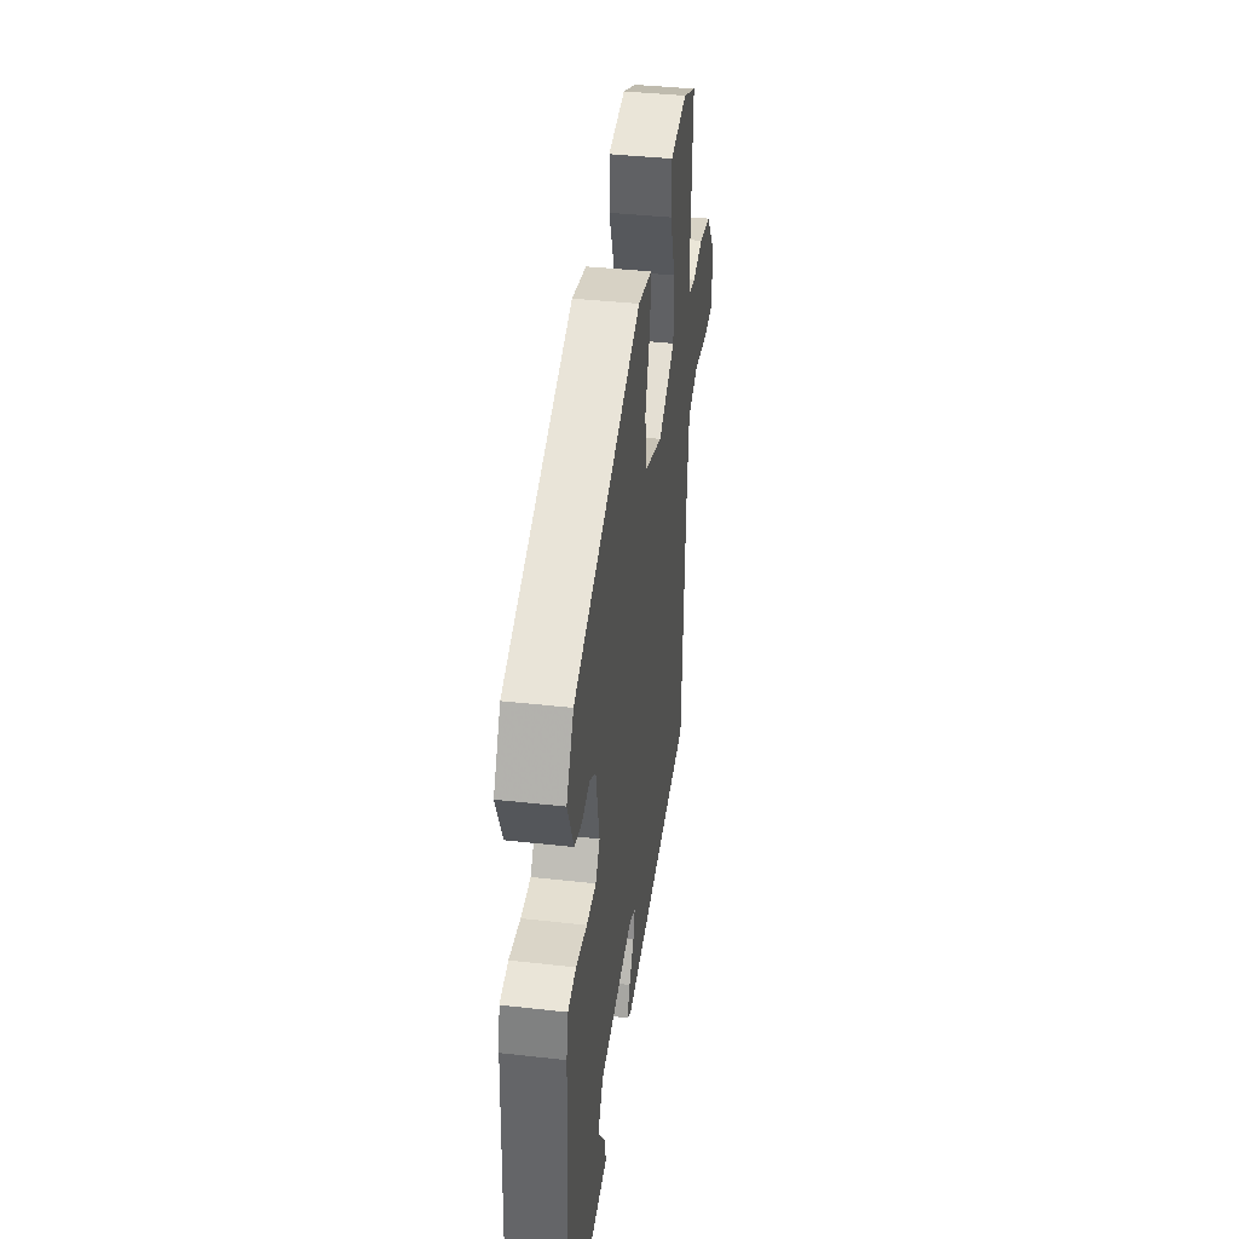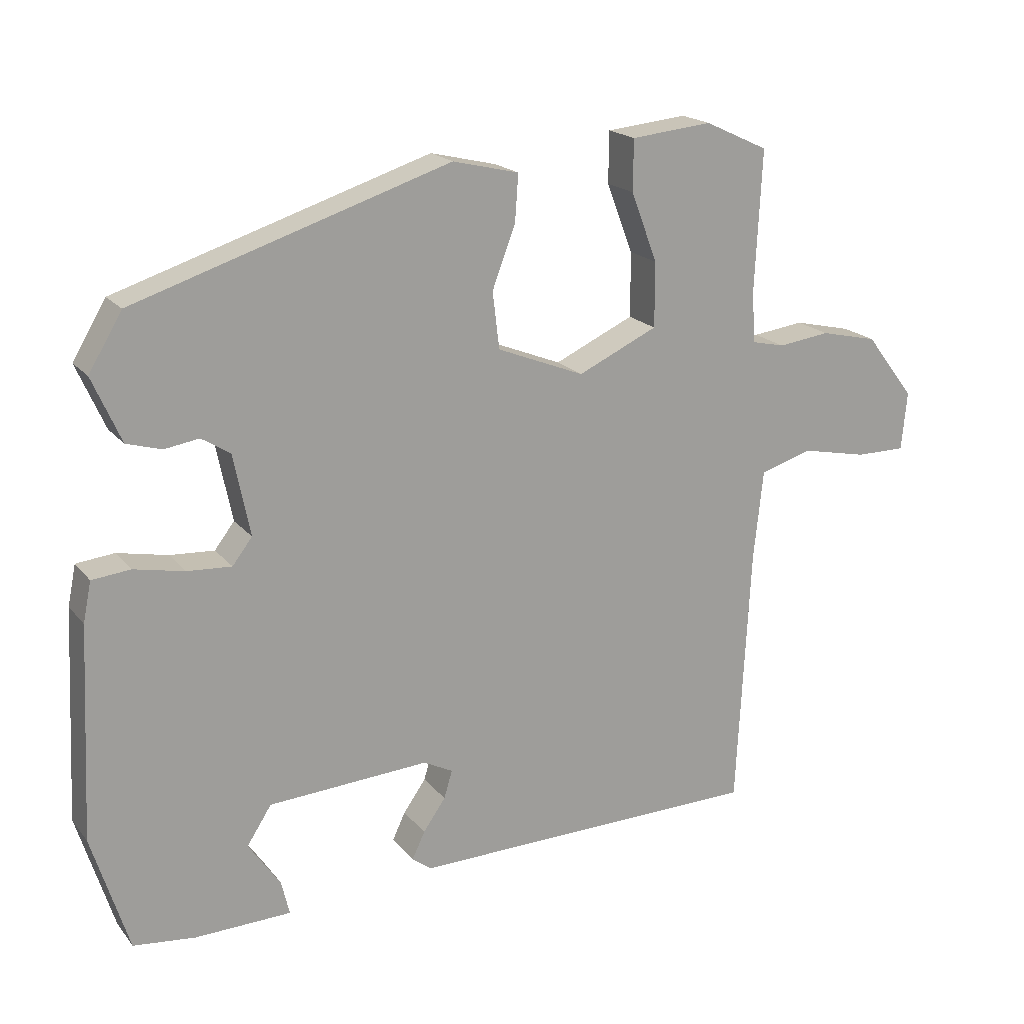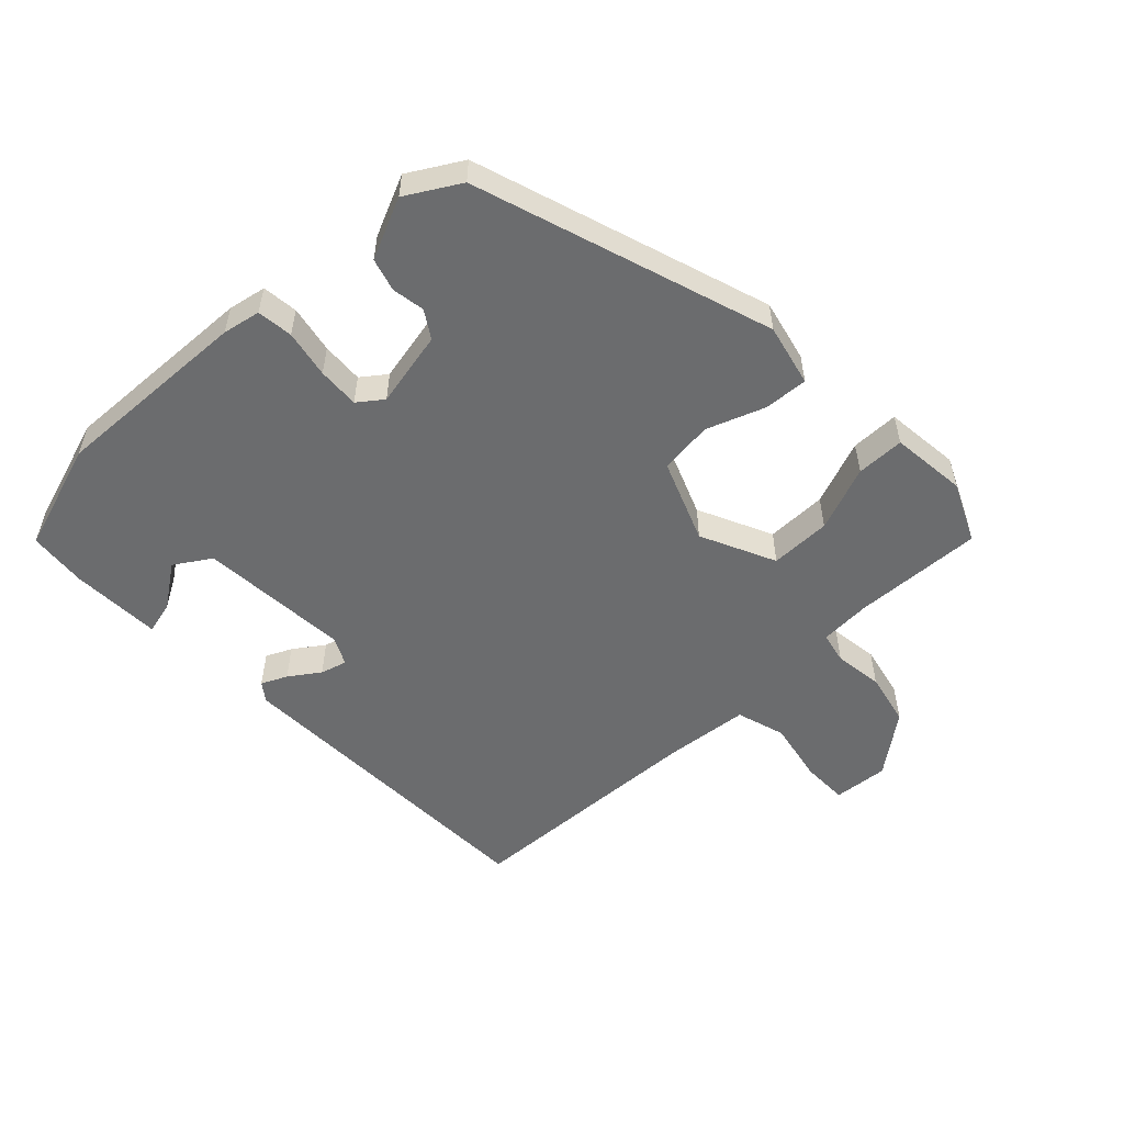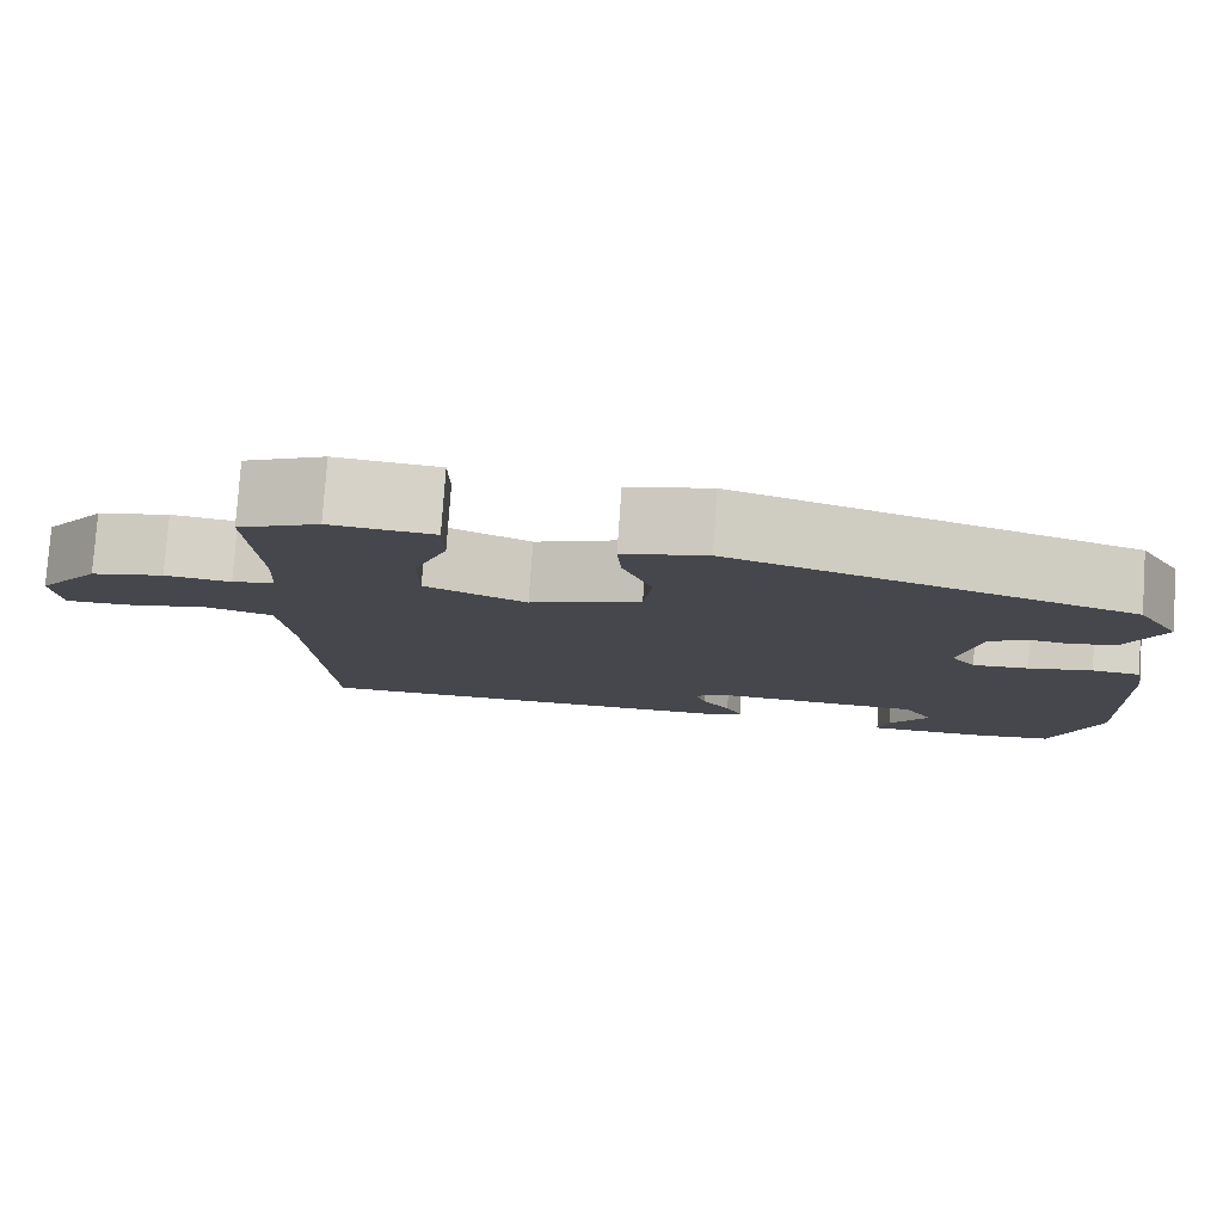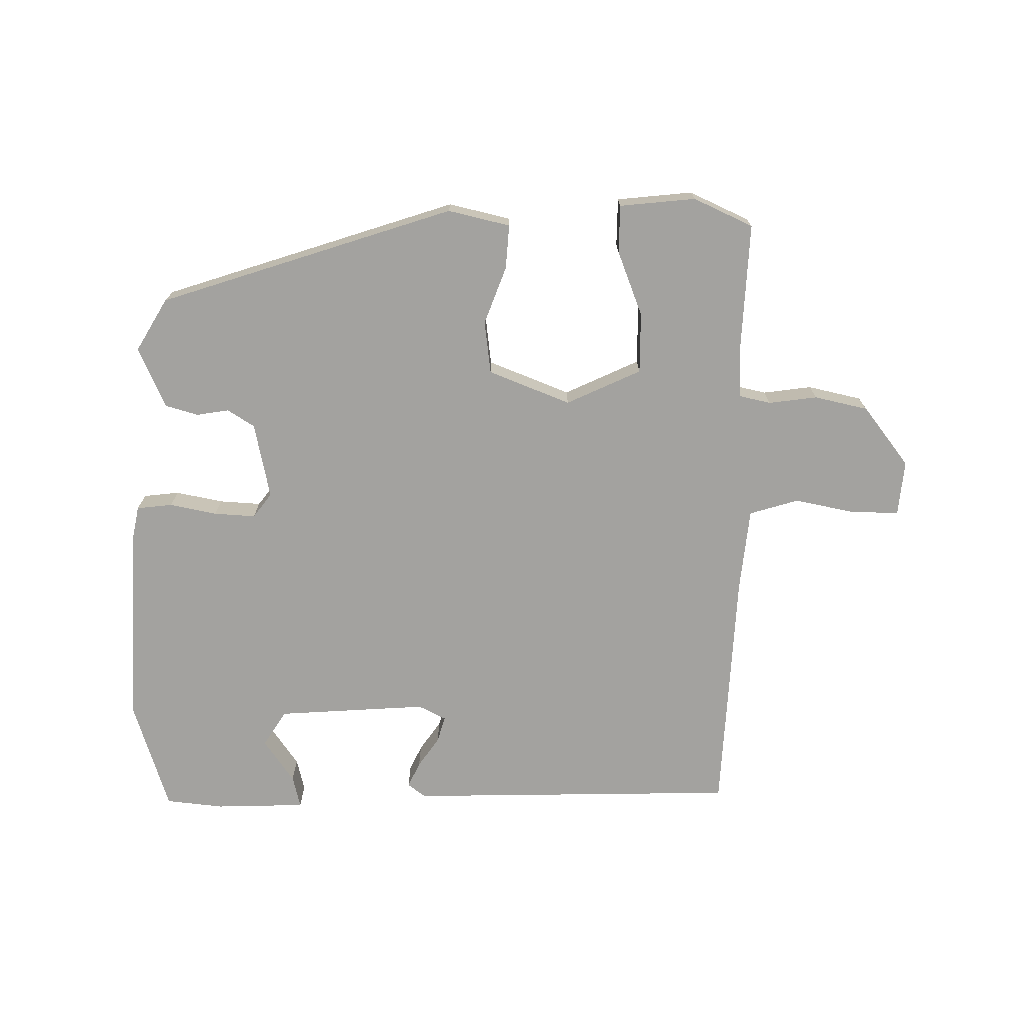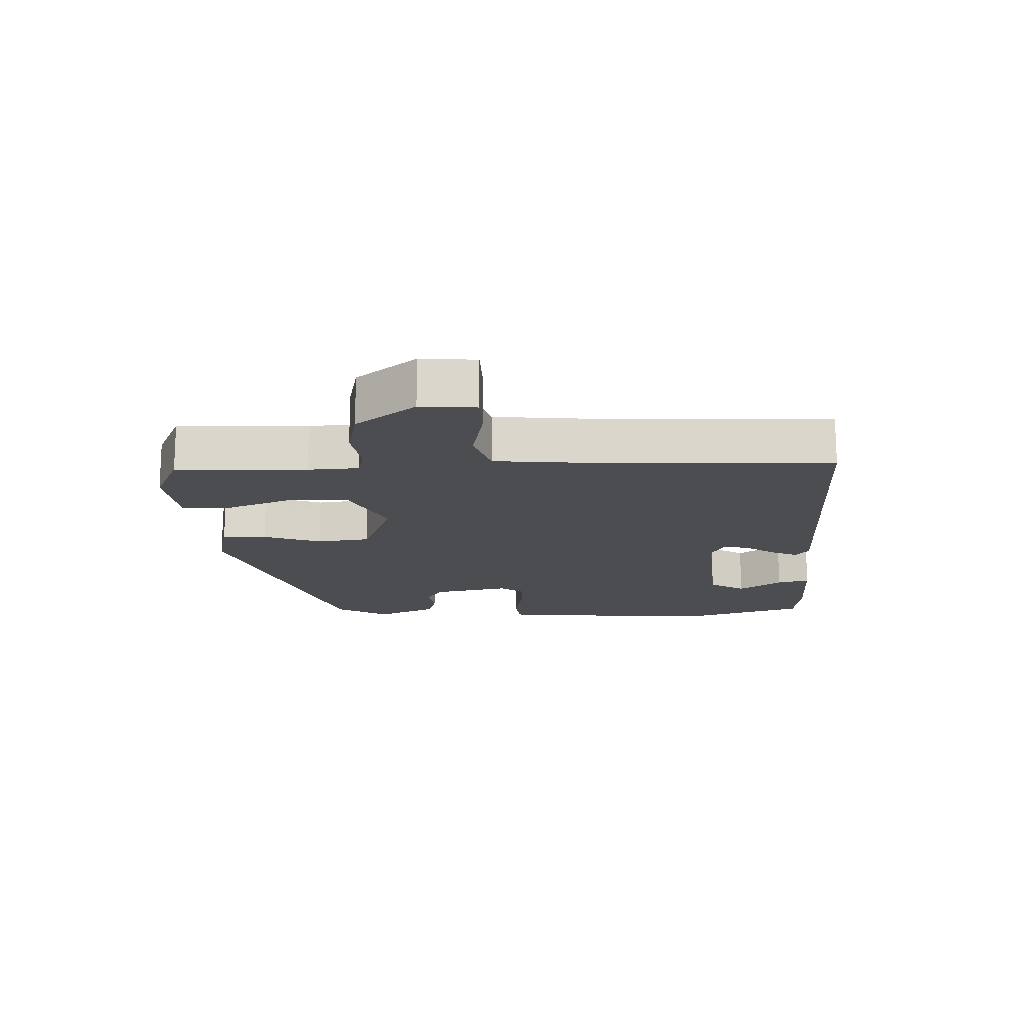
<metadata>
{"format":"obj","ext":"obj","renderer":"f3d","projection":"perspective","resolution":1024,"background":"white","views":[{"elev":40.1,"azim":-82.1,"up":"+Z"},{"elev":18.9,"azim":-26.6,"up":"+Z"},{"elev":-53.6,"azim":-46.0,"up":"+Y"},{"elev":79.1,"azim":-176.0,"up":"+Z"},{"elev":-72.4,"azim":-0.4,"up":"+Y"},{"elev":-15.9,"azim":92.7,"up":"+Y"}]}
</metadata>
<code>
v -0.494 0.07 -0.52
v -0.548 0.07 -0.347
v -0.533 0.07 -0.036
v -0.521 0.07 0.023
v -0.465 0.07 0.029
v -0.391 0.07 0.014
v -0.326 0.07 0.01
v -0.297 0.07 0.048
v -0.321 0.07 0.167
v -0.363 0.07 0.194
v -0.414 0.07 0.186
v -0.465 0.07 0.201
v -0.507 0.07 0.296
v -0.458 0.07 0.378
v 0.004 0.07 0.527
v 0.101 0.07 0.504
v 0.096 0.07 0.435
v 0.062 0.07 0.345
v 0.072 0.07 0.262
v 0.2 0.07 0.211
v 0.317 0.07 0.265
v 0.317 0.07 0.36
v 0.278 0.07 0.462
v 0.279 0.07 0.537
v 0.398 0.07 0.549
v 0.491 0.07 0.506
v 0.481 0.07 0.303
v 0.485 0.07 0.224
v 0.534 0.07 0.213
v 0.61 0.07 0.223
v 0.694 0.07 0.204
v 0.766 0.07 0.11
v 0.758 0.07 0.024
v 0.685 0.07 0.024
v 0.588 0.07 0.044
v 0.511 0.07 0.021
v 0.497 0.07 -0.111
v 0.477 0.07 -0.497
v -0.042 0.07 -0.507
v -0.07 0.07 -0.486
v -0.051 0.07 -0.446
v -0.018 0.07 -0.399
v -0.006 0.07 -0.358
v -0.049 0.07 -0.336
v -0.285 0.07 -0.351
v -0.321 0.07 -0.407
v -0.274 0.07 -0.475
v -0.262 0.07 -0.526
v -0.403 0.07 -0.53
v -0.494 0 -0.52
v -0.548 0 -0.347
v -0.533 0 -0.036
v -0.521 0 0.023
v -0.465 0 0.029
v -0.391 0 0.014
v -0.326 0 0.01
v -0.297 0 0.048
v -0.321 0 0.167
v -0.363 0 0.194
v -0.414 0 0.186
v -0.465 0 0.201
v -0.507 0 0.296
v -0.458 0 0.378
v 0.004 0 0.527
v 0.101 0 0.504
v 0.096 0 0.435
v 0.062 0 0.345
v 0.072 0 0.262
v 0.2 0 0.211
v 0.317 0 0.265
v 0.317 0 0.36
v 0.278 0 0.462
v 0.279 0 0.537
v 0.398 0 0.549
v 0.491 0 0.506
v 0.481 0 0.303
v 0.485 0 0.224
v 0.534 0 0.213
v 0.61 0 0.223
v 0.694 0 0.204
v 0.766 0 0.11
v 0.758 0 0.024
v 0.685 0 0.024
v 0.588 0 0.044
v 0.511 0 0.021
v 0.497 0 -0.111
v 0.477 0 -0.497
v -0.042 0 -0.507
v -0.07 0 -0.486
v -0.051 0 -0.446
v -0.018 0 -0.399
v -0.006 0 -0.358
v -0.049 0 -0.336
v -0.285 0 -0.351
v -0.321 0 -0.407
v -0.274 0 -0.475
v -0.262 0 -0.526
v -0.403 0 -0.53
f 49 1 2
f 48 49 2
f 47 48 2
f 46 47 2
f 4 5 6
f 3 4 6
f 2 3 6
f 46 2 6
f 45 46 6
f 44 45 6 7
f 43 44 7 8
f 40 41 42
f 39 40 42
f 38 39 42
f 37 38 42
f 36 37 42 43
f 33 34 35
f 32 33 35
f 31 32 35
f 30 31 35
f 29 30 35
f 28 29 35 36
f 25 26 27
f 24 25 27
f 23 24 27
f 22 23 27
f 21 22 27 28
f 28 36 43
f 21 28 43
f 20 21 43
f 16 17 18
f 15 16 18
f 14 15 18
f 13 14 18
f 12 13 18
f 11 12 18
f 10 11 18
f 9 10 18 19
f 19 20 43
f 9 19 43
f 8 9 43
f 51 50 98
f 51 98 97
f 51 97 96
f 51 96 95
f 55 54 53
f 55 53 52
f 55 52 51
f 55 51 95
f 55 95 94
f 56 55 94 93
f 57 56 93 92
f 91 90 89
f 91 89 88
f 91 88 87
f 91 87 86
f 92 91 86 85
f 84 83 82
f 84 82 81
f 84 81 80
f 84 80 79
f 84 79 78
f 85 84 78 77
f 76 75 74
f 76 74 73
f 76 73 72
f 76 72 71
f 77 76 71 70
f 92 85 77
f 92 77 70
f 92 70 69
f 67 66 65
f 67 65 64
f 67 64 63
f 67 63 62
f 67 62 61
f 67 61 60
f 67 60 59
f 68 67 59 58
f 92 69 68
f 92 68 58
f 92 58 57
f 1 50 51 2
f 2 51 52 3
f 3 52 53 4
f 4 53 54 5
f 5 54 55 6
f 6 55 56 7
f 7 56 57 8
f 8 57 58 9
f 9 58 59 10
f 10 59 60 11
f 11 60 61 12
f 12 61 62 13
f 13 62 63 14
f 14 63 64 15
f 15 64 65 16
f 16 65 66 17
f 17 66 67 18
f 18 67 68 19
f 19 68 69 20
f 20 69 70 21
f 21 70 71 22
f 22 71 72 23
f 23 72 73 24
f 24 73 74 25
f 25 74 75 26
f 26 75 76 27
f 27 76 77 28
f 28 77 78 29
f 29 78 79 30
f 30 79 80 31
f 31 80 81 32
f 32 81 82 33
f 33 82 83 34
f 34 83 84 35
f 35 84 85 36
f 36 85 86 37
f 37 86 87 38
f 38 87 88 39
f 39 88 89 40
f 40 89 90 41
f 41 90 91 42
f 42 91 92 43
f 43 92 93 44
f 44 93 94 45
f 45 94 95 46
f 46 95 96 47
f 47 96 97 48
f 48 97 98 49
f 49 98 50 1

</code>
